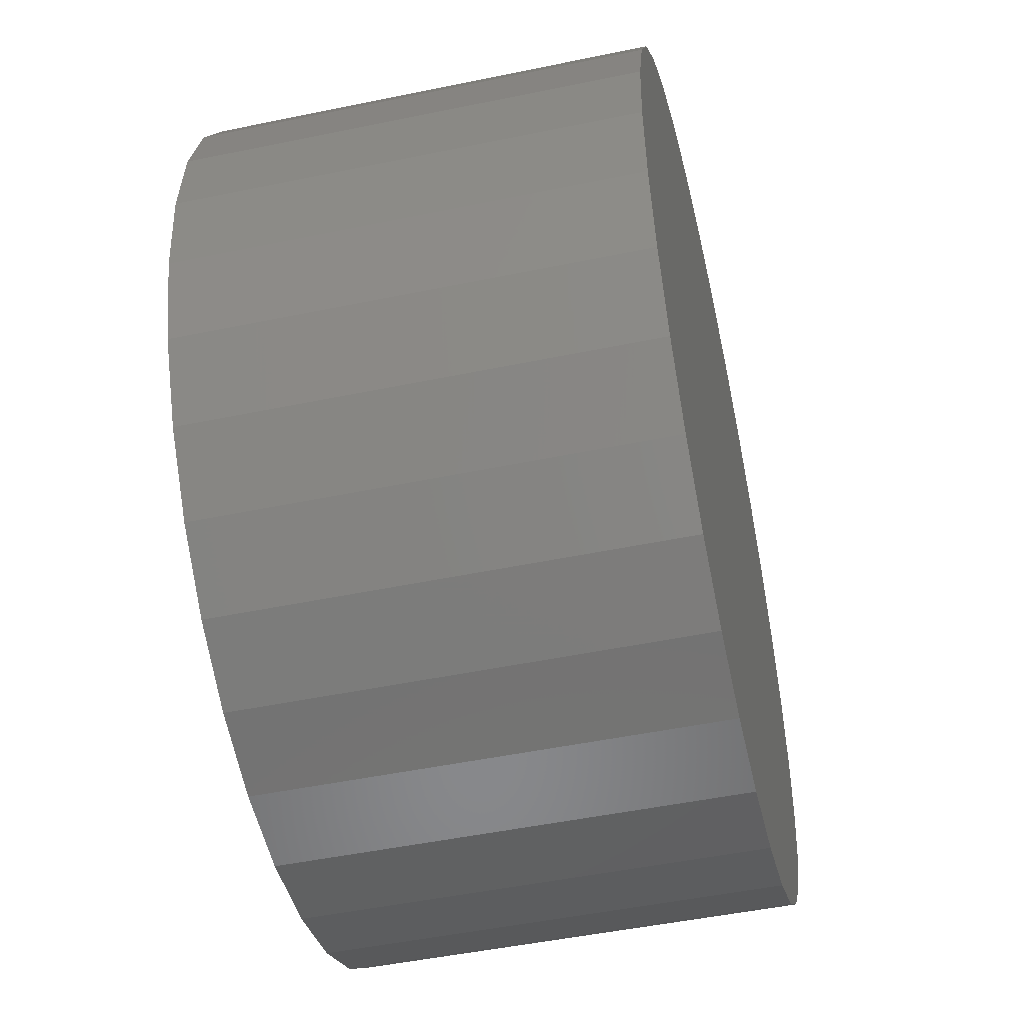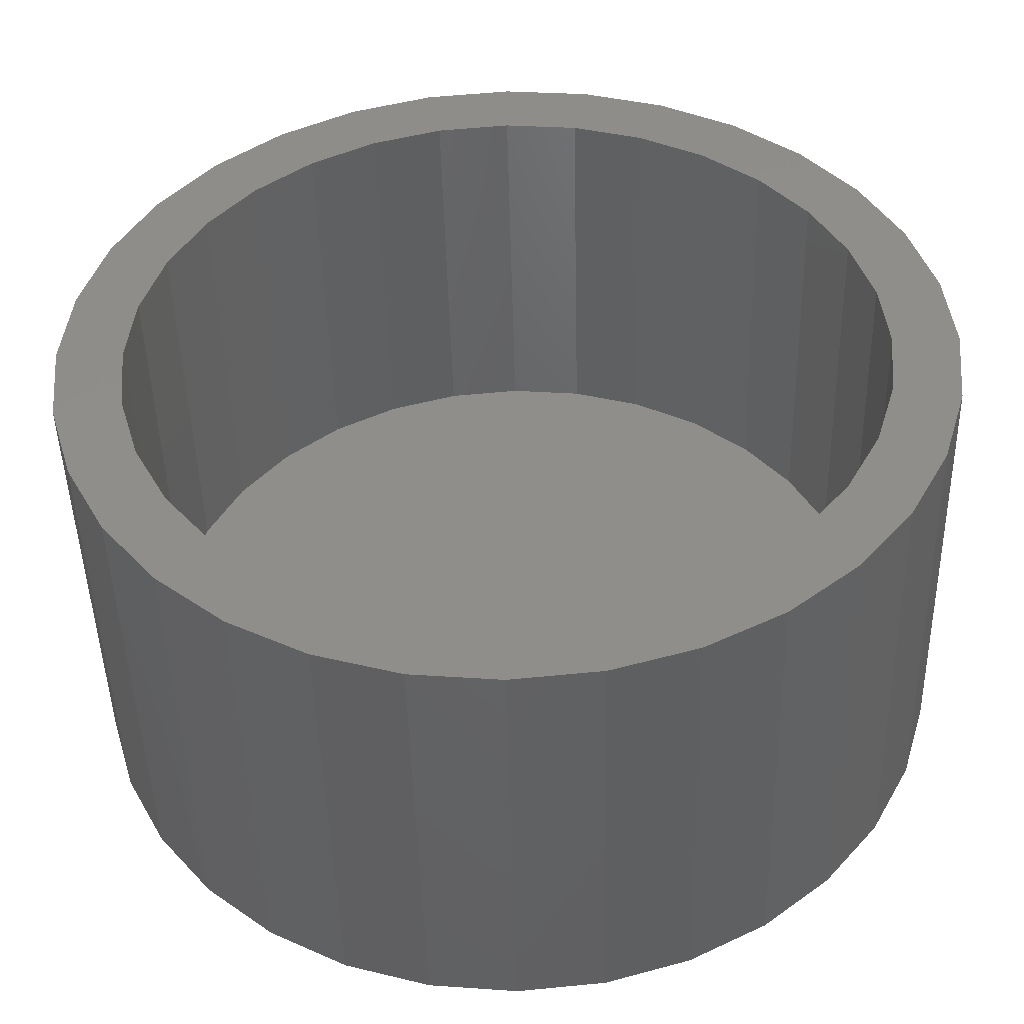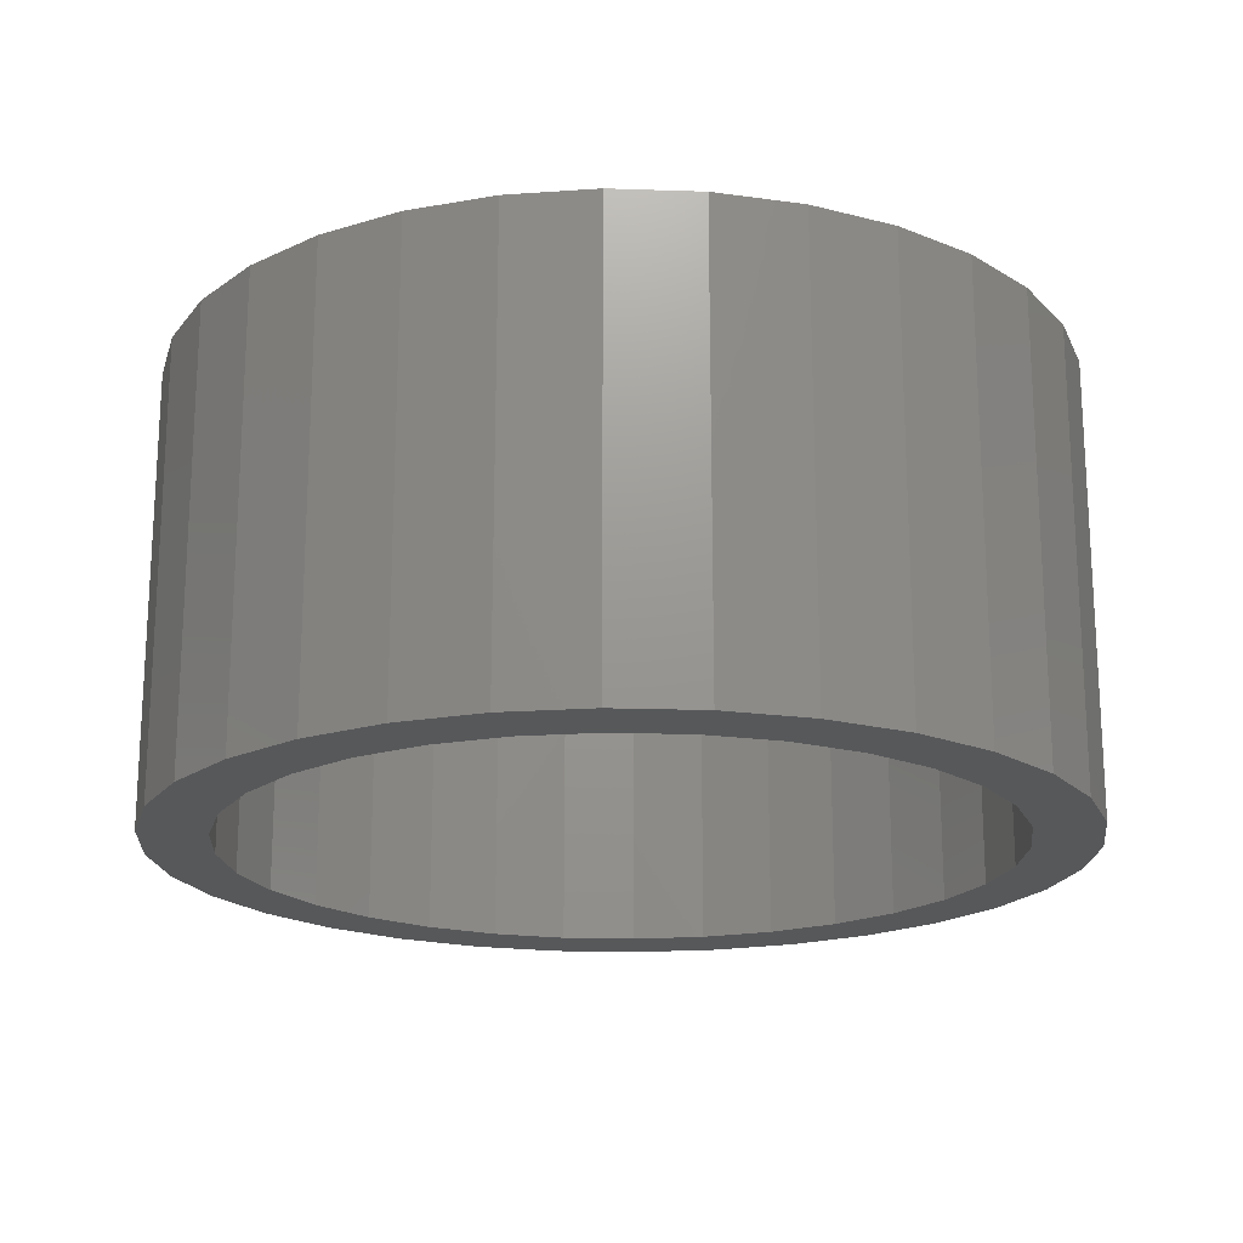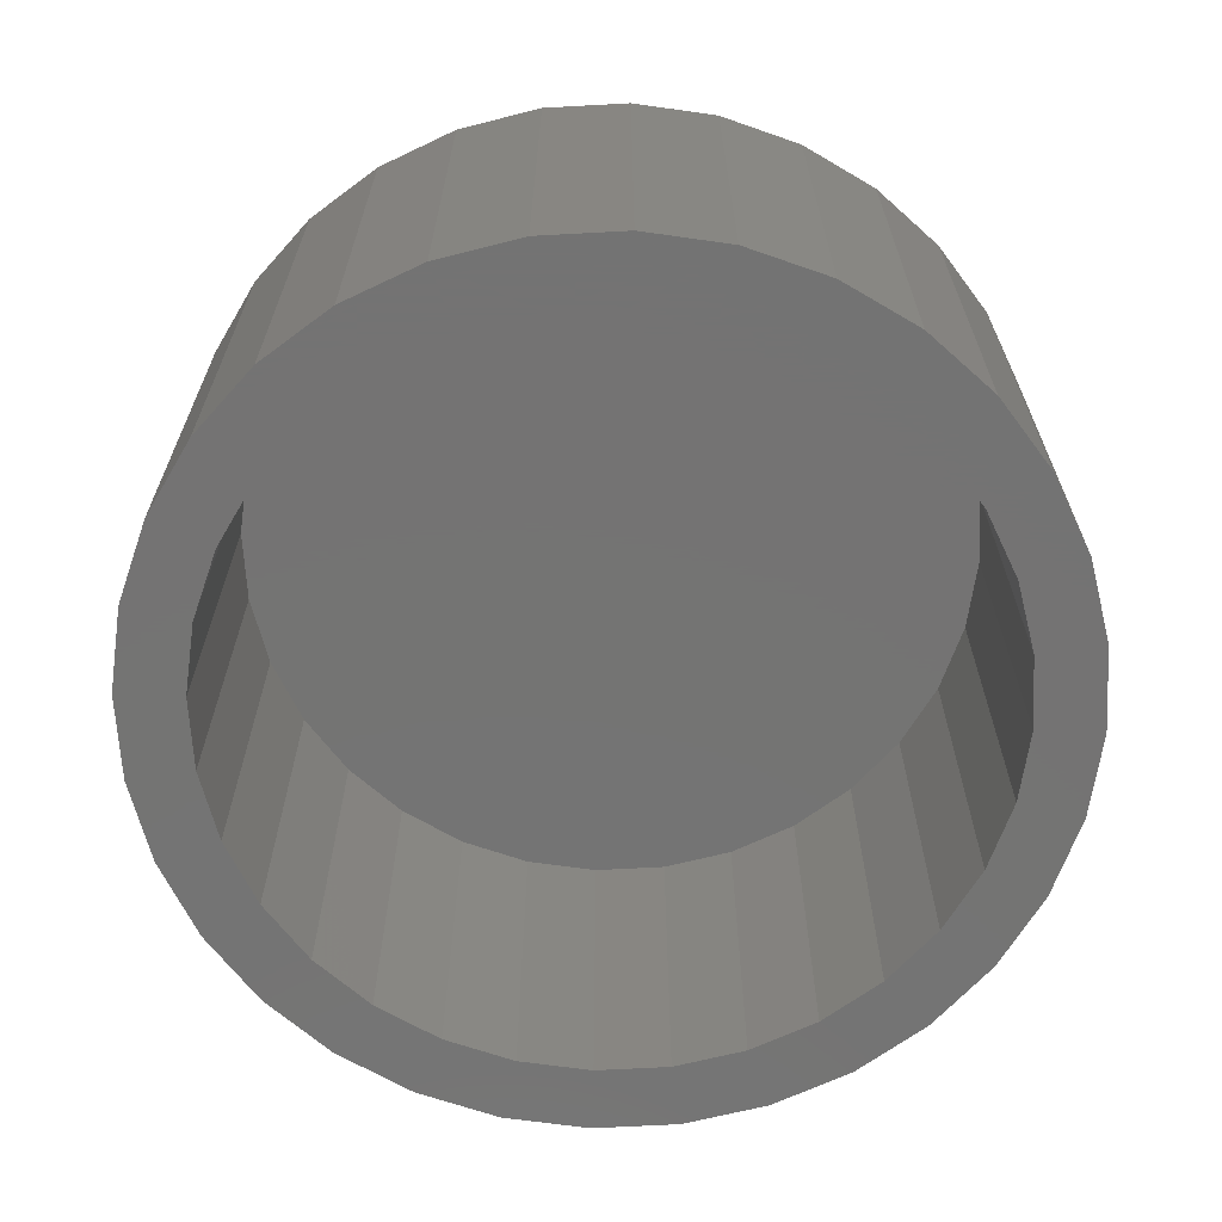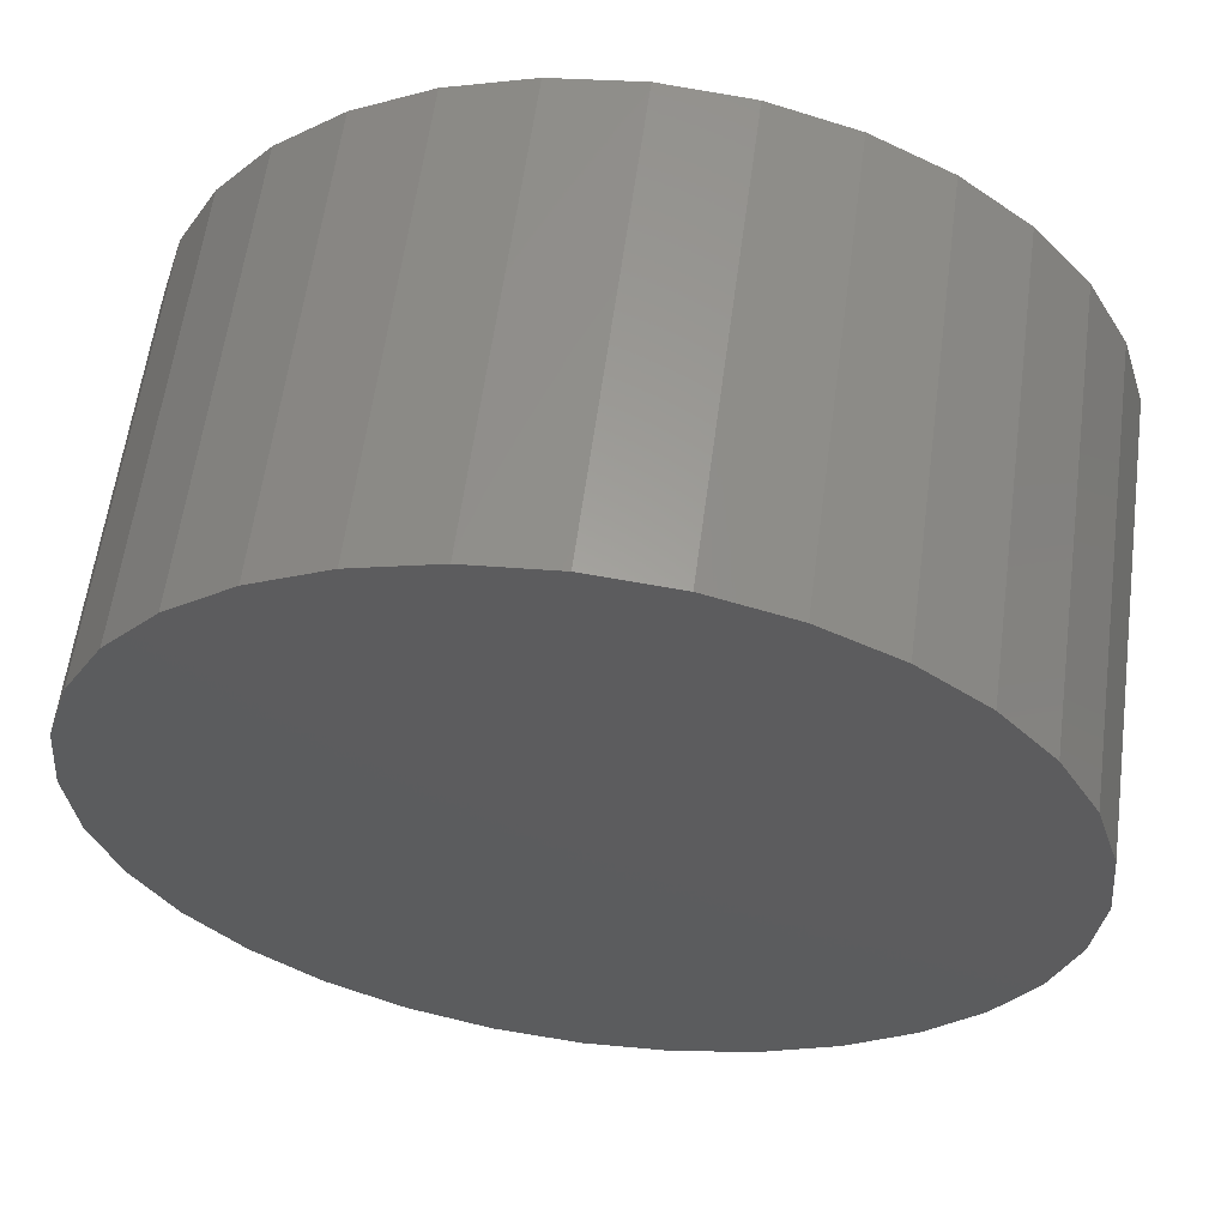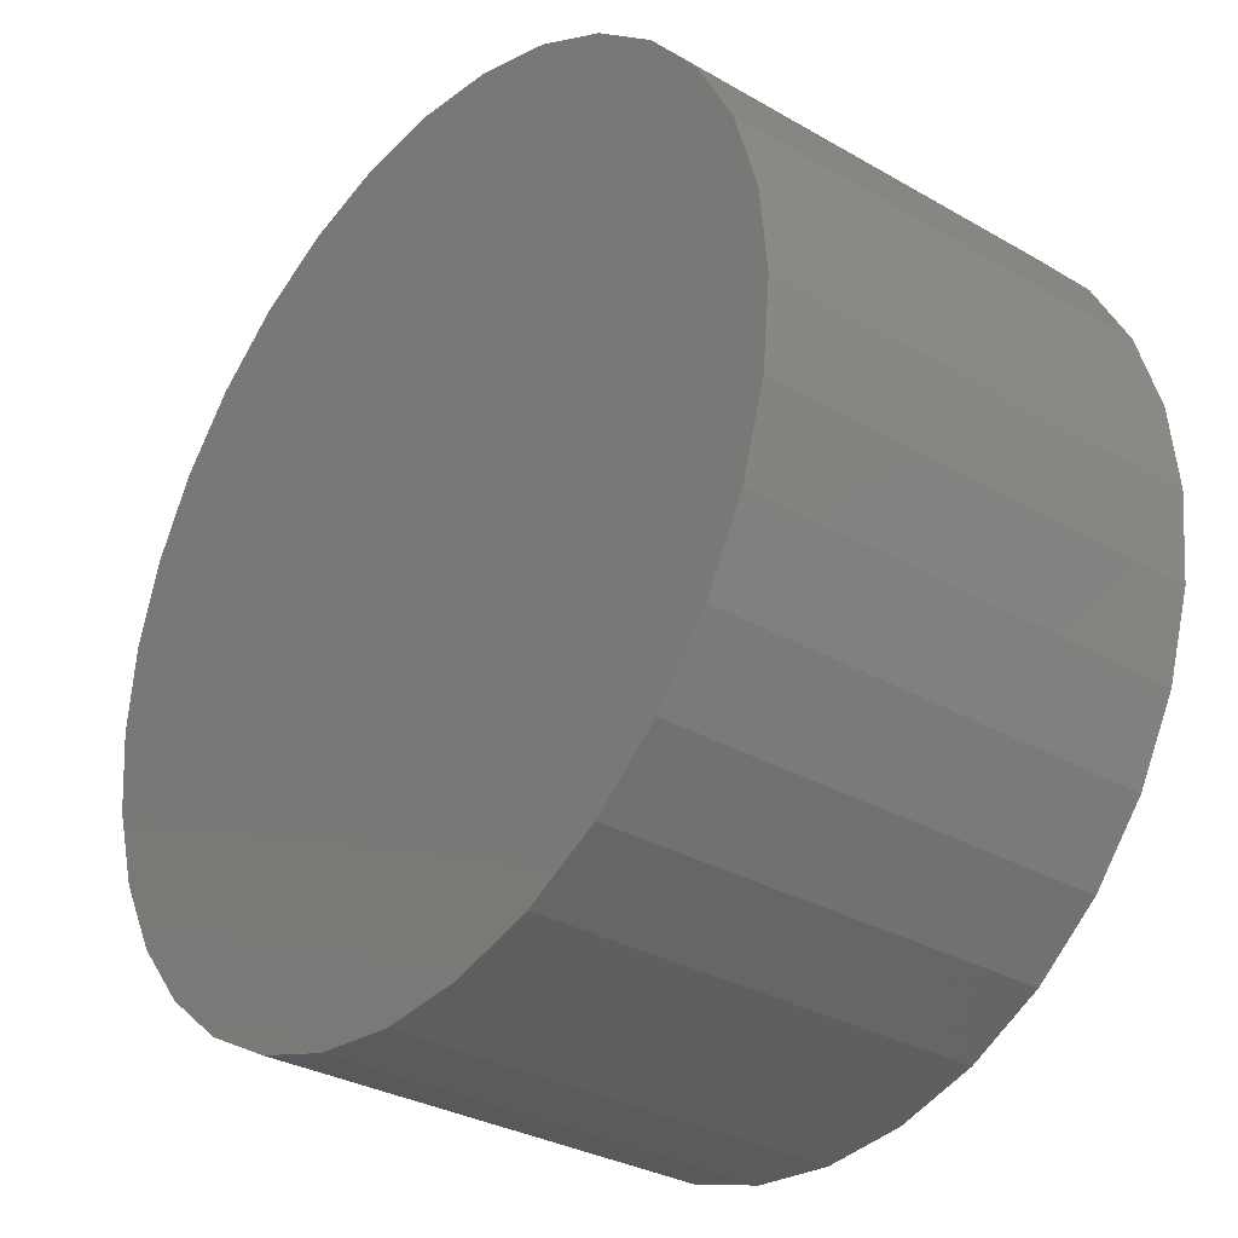
<metadata>
{"format":"stl","ext":"stl","renderer":"f3d","projection":"perspective","resolution":1024,"background":"white","views":[{"elev":-49.5,"azim":-77.1,"up":"+Y"},{"elev":-46.5,"azim":-178.6,"up":"+Y"},{"elev":-19.1,"azim":-9.3,"up":"+Z"},{"elev":-65.9,"azim":20.0,"up":"+Z"},{"elev":60.0,"azim":7.6,"up":"+Y"},{"elev":-31.3,"azim":50.6,"up":"+Y"}]}
</metadata>
<code>
# stl→obj: 128 verts, 252 faces
v -0.294 0.7289 0
v 0.007895 0.6718 0
v -0.1232 0.6589 0
v -0.4304 0.656 0
v -0.6128 0.2571 0
v -0.721 0.3019 0
v -0.5507 0.3732 0
v -0.146 -0.7738 0
v -0.294 -0.7289 0
v 0.007895 -0.789 0
v 0.139 0.6589 0
v 0.3098 0.7289 0
v 0.3098 -0.7289 0
v 0.1618 -0.7738 0
v 0.1618 0.7738 0
v 0.007895 0.789 0
v -0.146 0.7738 0
v -0.2492 0.6207 0
v -0.3653 0.5586 0
v -0.55 0.5579 0
v -0.4671 0.475 0
v -0.6481 0.4383 0
v -0.4671 -0.475 0
v -0.6481 -0.4383 0
v -0.5507 -0.3732 0
v -0.721 -0.3019 0
v -0.6128 -0.2571 0
v -0.7659 -0.1539 0
v -0.651 -0.1311 0
v -0.7811 9.662e-17 0
v -0.6639 8.227e-17 0
v -0.7659 0.1539 0
v -0.651 0.1311 0
v -0.3653 -0.5586 0
v -0.55 -0.5579 0
v -0.2492 -0.6207 0
v -0.4304 -0.656 0
v -0.1232 -0.6589 0
v 0.4462 -0.656 0
v 0.139 -0.6589 0
v 0.007895 -0.6718 0
v 0.6286 0.2571 0
v 0.5665 0.3732 0
v 0.7368 0.3019 0
v 0.4829 0.475 0
v 0.6639 0.4383 0
v 0.3811 0.5586 0
v 0.5658 0.5579 0
v 0.265 0.6207 0
v 0.4462 0.656 0
v 0.4829 -0.475 0
v 0.5665 -0.3732 0
v 0.6639 -0.4383 0
v 0.6286 -0.2571 0
v 0.7368 -0.3019 0
v 0.6668 -0.1311 0
v 0.7817 -0.1539 0
v 0.6797 0 0
v 0.7969 -1.932e-16 0
v 0.6668 0.1311 0
v 0.7817 0.1539 0
v 0.265 -0.6207 0
v 0.3811 -0.5586 0
v 0.5658 -0.5579 0
v 0.139 -0.6589 0.6797
v 0.265 -0.6207 0.6797
v 0.3811 -0.5586 0.6797
v 0.4829 -0.475 0.6797
v 0.5665 -0.3732 0.6797
v 0.6286 -0.2571 0.6797
v 0.6668 -0.1311 0.6797
v 0.6797 0 0.6797
v 0.007895 -0.6718 0.6797
v -0.1232 -0.6589 0.6797
v -0.2492 -0.6207 0.6797
v -0.3653 -0.5586 0.6797
v -0.4671 -0.475 0.6797
v -0.5507 -0.3732 0.6797
v -0.6128 -0.2571 0.6797
v -0.651 -0.1311 0.6797
v -0.6639 8.227e-17 0.6797
v -0.1232 0.6589 0.6797
v -0.2492 0.6207 0.6797
v -0.3653 0.5586 0.6797
v -0.4671 0.475 0.6797
v -0.5507 0.3732 0.6797
v -0.6128 0.2571 0.6797
v -0.651 0.1311 0.6797
v 0.007895 0.6718 0.6797
v 0.139 0.6589 0.6797
v 0.265 0.6207 0.6797
v 0.3811 0.5586 0.6797
v 0.4829 0.475 0.6797
v 0.5665 0.3732 0.6797
v 0.6286 0.2571 0.6797
v 0.6668 0.1311 0.6797
v 0.7969 0 0.7969
v 0.7817 -0.1539 0.7969
v 0.7368 -0.3019 0.7969
v 0.6639 -0.4383 0.7969
v 0.5658 -0.5579 0.7969
v 0.4462 -0.656 0.7969
v 0.3098 -0.7289 0.7969
v 0.1618 -0.7738 0.7969
v 0.007895 -0.789 0.7969
v -0.146 -0.7738 0.7969
v -0.294 -0.7289 0.7969
v -0.4304 -0.656 0.7969
v -0.55 -0.5579 0.7969
v -0.6481 -0.4383 0.7969
v -0.721 -0.3019 0.7969
v -0.7659 -0.1539 0.7969
v -0.7811 9.662e-17 0.7969
v -0.7659 0.1539 0.7969
v -0.721 0.3019 0.7969
v -0.6481 0.4383 0.7969
v -0.55 0.5579 0.7969
v -0.4304 0.656 0.7969
v -0.294 0.7289 0.7969
v -0.146 0.7738 0.7969
v 0.007895 0.789 0.7969
v 0.1618 0.7738 0.7969
v 0.3098 0.7289 0.7969
v 0.4462 0.656 0.7969
v 0.5658 0.5579 0.7969
v 0.6639 0.4383 0.7969
v 0.7368 0.3019 0.7969
v 0.7817 0.1539 0.7969
f 1 2 3
f 3 4 1
f 5 6 7
f 8 9 10
f 11 2 12
f 13 14 10
f 12 2 15
f 15 2 16
f 2 1 16
f 16 1 17
f 3 18 4
f 4 18 19
f 4 19 20
f 20 19 21
f 20 21 22
f 22 21 7
f 22 7 6
f 23 24 25
f 25 24 26
f 25 26 27
f 27 26 28
f 27 28 29
f 29 28 30
f 29 30 31
f 31 30 32
f 31 32 33
f 33 32 6
f 33 6 5
f 34 24 23
f 24 34 35
f 35 34 36
f 35 36 37
f 37 36 38
f 37 38 9
f 39 13 40
f 40 13 10
f 40 10 41
f 41 10 9
f 41 9 38
f 42 43 44
f 44 43 45
f 44 45 46
f 46 45 47
f 46 47 48
f 48 47 49
f 48 49 50
f 50 49 11
f 50 11 12
f 51 52 53
f 53 52 54
f 53 54 55
f 55 54 56
f 55 56 57
f 57 56 58
f 57 58 59
f 59 58 60
f 59 60 61
f 61 60 42
f 61 42 44
f 40 62 39
f 39 62 63
f 39 63 64
f 64 63 51
f 64 51 53
f 41 65 40
f 40 65 66
f 40 66 62
f 62 66 67
f 62 67 63
f 63 67 68
f 63 68 51
f 51 68 69
f 51 69 52
f 52 69 70
f 52 70 54
f 54 70 71
f 54 71 56
f 56 71 72
f 56 72 58
f 65 41 73
f 73 41 38
f 73 38 74
f 74 38 36
f 74 36 75
f 75 36 34
f 75 34 76
f 76 34 23
f 76 23 77
f 77 23 25
f 77 25 78
f 78 25 27
f 78 27 79
f 79 27 29
f 79 29 80
f 80 29 31
f 80 31 81
f 2 82 3
f 3 82 83
f 3 83 18
f 18 83 84
f 18 84 19
f 19 84 85
f 19 85 21
f 21 85 86
f 21 86 7
f 7 86 87
f 7 87 5
f 5 87 88
f 5 88 33
f 33 88 81
f 33 81 31
f 82 2 89
f 89 2 11
f 89 11 90
f 90 11 49
f 90 49 91
f 91 49 47
f 91 47 92
f 92 47 45
f 92 45 93
f 93 45 43
f 93 43 94
f 94 43 42
f 94 42 95
f 95 42 60
f 95 60 96
f 96 60 58
f 96 58 72
f 59 97 57
f 57 97 98
f 57 98 55
f 55 98 99
f 55 99 53
f 53 99 100
f 53 100 64
f 64 100 101
f 64 101 39
f 39 101 102
f 39 102 13
f 13 102 103
f 13 103 14
f 14 103 104
f 14 104 10
f 10 104 105
f 10 105 8
f 8 105 106
f 8 106 9
f 9 106 107
f 9 107 37
f 37 107 108
f 37 108 35
f 35 108 109
f 35 109 24
f 24 109 110
f 24 110 26
f 26 110 111
f 26 111 28
f 28 111 112
f 28 112 30
f 30 112 113
f 30 113 32
f 32 113 114
f 32 114 6
f 6 114 115
f 6 115 22
f 22 115 116
f 22 116 20
f 20 116 117
f 20 117 4
f 4 117 118
f 4 118 1
f 1 118 119
f 1 119 17
f 17 119 120
f 17 120 16
f 16 120 121
f 16 121 15
f 15 121 122
f 15 122 12
f 12 122 123
f 12 123 50
f 50 123 124
f 50 124 48
f 48 124 125
f 48 125 46
f 46 125 126
f 46 126 44
f 44 126 127
f 44 127 61
f 61 127 128
f 61 128 59
f 59 128 97
f 120 122 121
f 122 120 123
f 123 120 119
f 123 119 124
f 124 119 118
f 124 118 125
f 125 118 117
f 125 117 126
f 126 117 116
f 126 116 127
f 127 116 115
f 127 115 128
f 128 115 114
f 128 114 97
f 97 114 113
f 97 113 98
f 98 113 112
f 98 112 99
f 99 112 111
f 99 111 100
f 100 111 110
f 100 110 101
f 101 110 109
f 101 109 102
f 102 109 108
f 102 108 103
f 103 108 107
f 103 107 104
f 104 107 106
f 104 106 105
f 71 96 72
f 81 88 80
f 80 88 87
f 80 87 79
f 79 87 86
f 79 86 78
f 78 86 85
f 78 85 77
f 77 85 84
f 77 84 76
f 76 84 83
f 76 83 75
f 75 83 82
f 75 82 74
f 74 82 89
f 74 89 73
f 73 89 90
f 73 90 65
f 65 90 91
f 65 91 66
f 66 91 92
f 66 92 67
f 67 92 93
f 67 93 68
f 68 93 94
f 68 94 69
f 69 94 95
f 69 95 70
f 70 95 96
f 70 96 71

</code>
